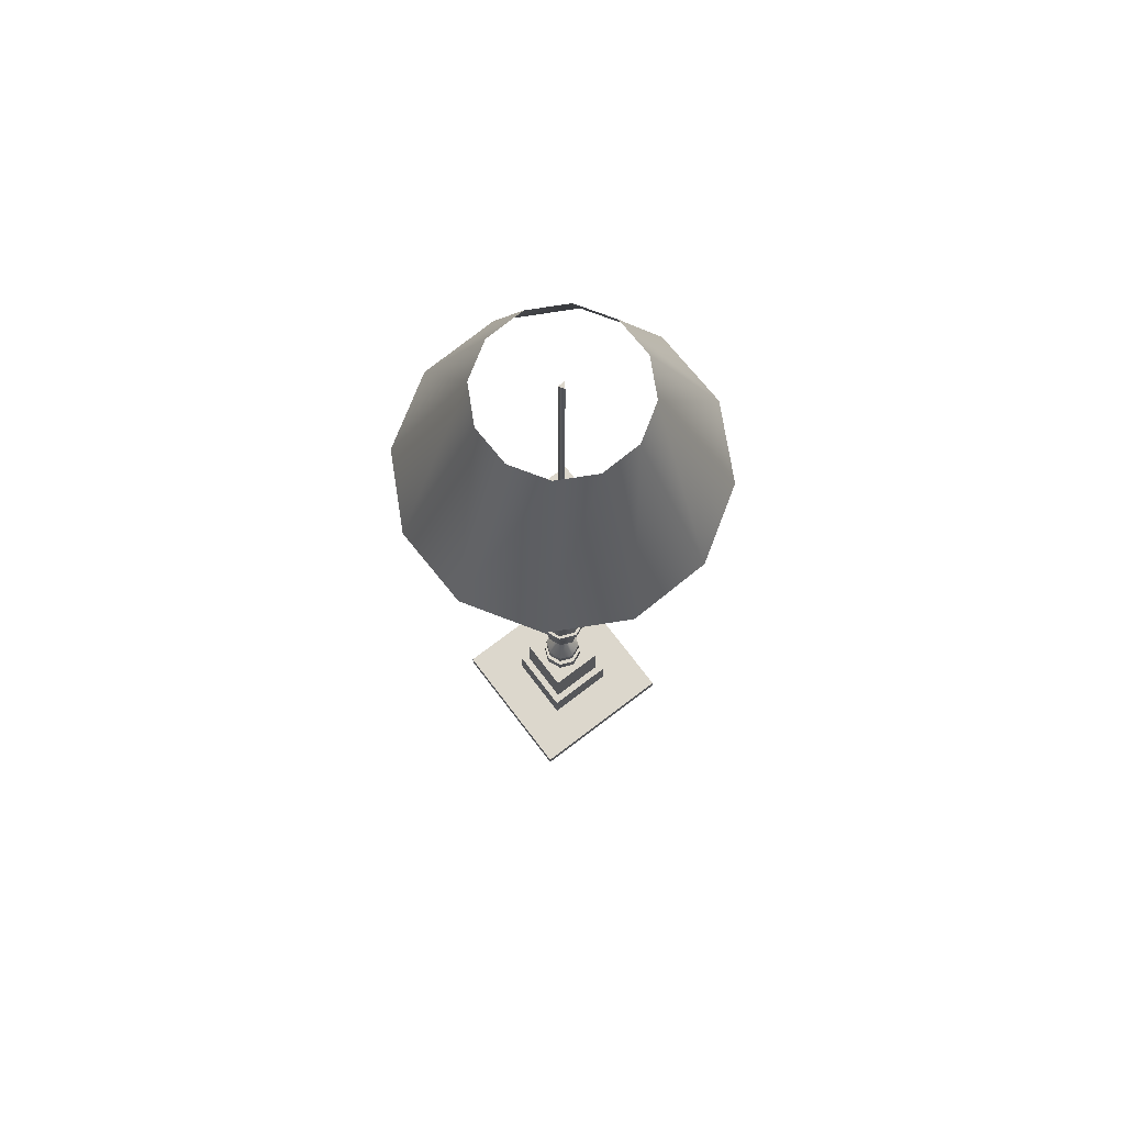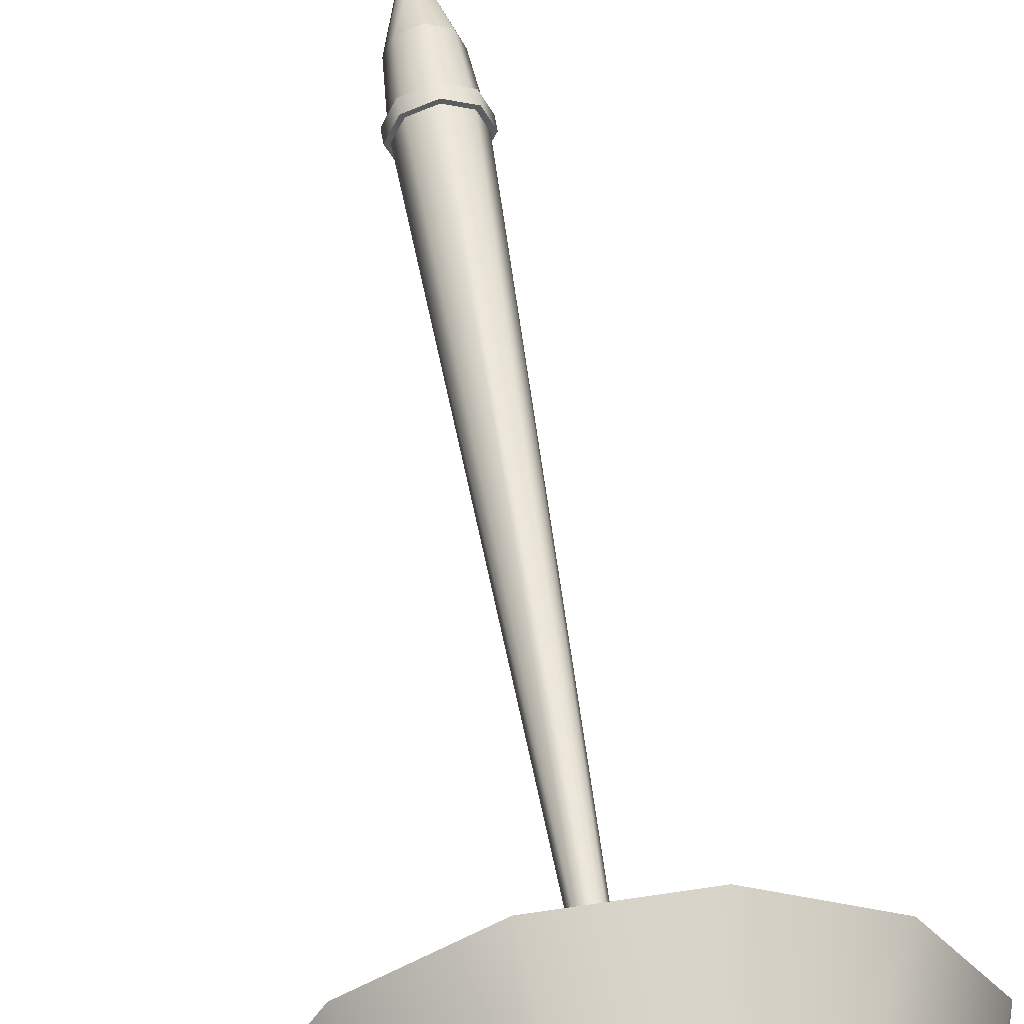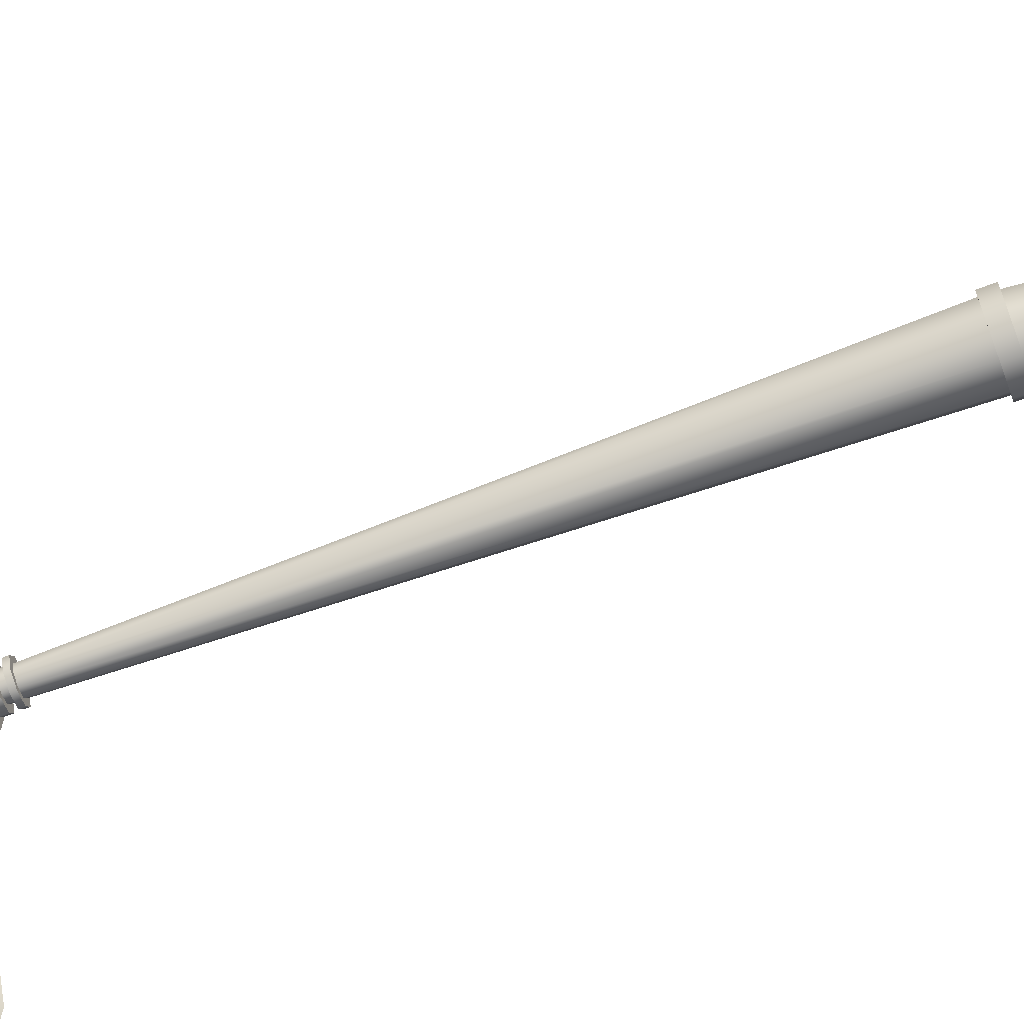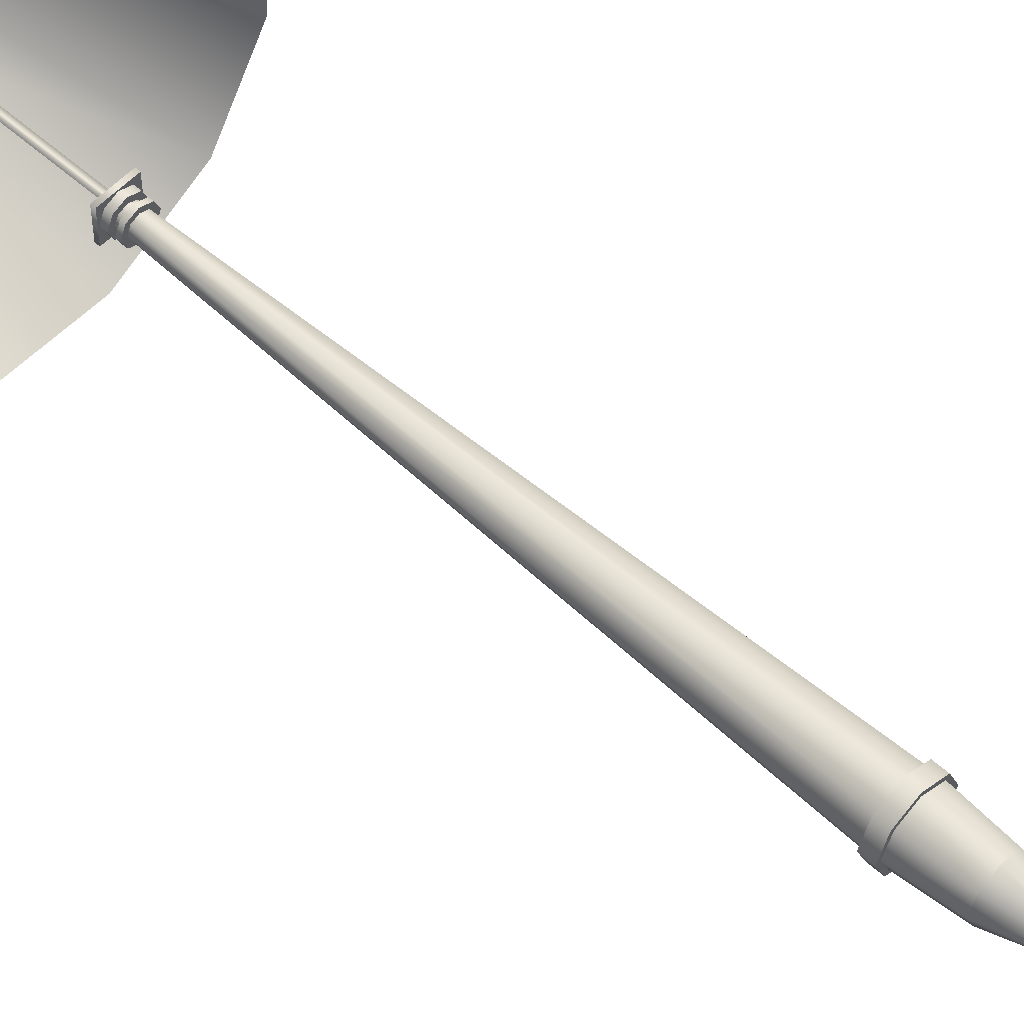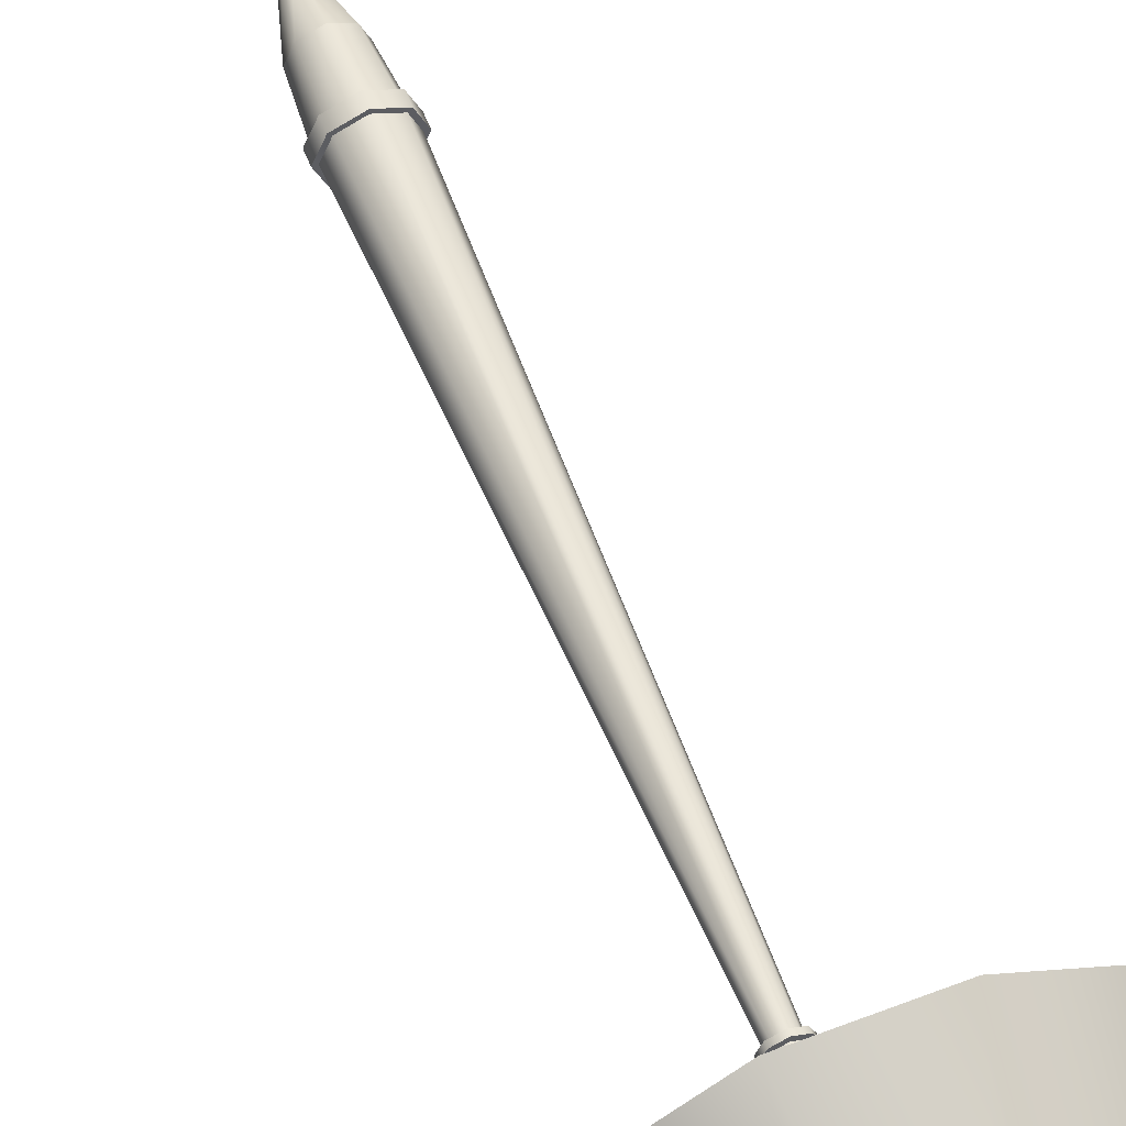
<metadata>
{"format":"obj","ext":"obj","renderer":"f3d","projection":"perspective","resolution":1024,"background":"white","views":[{"elev":73.0,"azim":142.7,"up":"+Y"},{"elev":52.5,"azim":171.4,"up":"+Z"},{"elev":-72.6,"azim":-70.2,"up":"+Z"},{"elev":56.0,"azim":-47.0,"up":"+Z"},{"elev":57.1,"azim":158.8,"up":"+Z"}]}
</metadata>
<code>
o Mesh2_Light_Floor_Traditional1_Model
v -0.058 0.5495 -0.05468
v -0.04578 0.3641 -0.1527
v -0.116 0.3641 -0.1094
v -0.02289 0.5495 -0.07636
v 0.03671 0.3641 -0.1551
v 0.01836 0.5495 -0.07757
v 0.1094 0.3641 -0.116
v 0.05468 0.5495 -0.058
v 0.1527 0.3641 -0.04578
v 0.07636 0.5495 -0.02289
v 0.07757 0.5495 0.01836
v 0.1551 0.3641 0.03671
v 0.058 0.5495 0.05468
v 0.116 0.3641 0.1094
v 0.04578 0.3641 0.1527
v 0.02289 0.5495 0.07636
v -0.03671 0.3641 0.1551
v -0.01836 0.5495 0.07757
v -0.1094 0.3641 0.116
v -0.05468 0.5495 0.058
v -0.1527 0.3641 0.04578
v -0.07636 0.5495 0.02289
v -0.1551 0.3641 -0.03671
v -0.07757 0.5495 -0.01836
v -0.02981 -0.3149 0.02981
v -0.02226 -0.3149 0
v -0.02981 -0.3149 -0.02981
v -0.01574 -0.3149 0.01574
v 0 -0.3149 0.02226
v 0.02981 -0.3149 0.02981
v -0.02981 -0.3787 0.02981
v 0.02981 -0.3787 0.02981
v 0.03748 -0.3787 0.03748
v -0.03748 -0.3787 0.03748
v -0.03748 -0.3787 -0.03748
v -0.02981 -0.3787 -0.02981
v 0.03748 -0.3787 -0.03748
v 0.02981 -0.3787 -0.02981
v 0.02981 -0.3149 -0.02981
v 0 -0.3149 -0.02226
v -0.01574 -0.3149 -0.01574
v -0.01574 -0.2995 -0.01574
v -0.02226 -0.2995 0
v -0.01574 -0.2995 0.01574
v 0 -0.2995 0.02226
v 0.01574 -0.2995 0.01574
v 0.01574 -0.3149 0.01574
v 0.02226 -0.3149 0
v 0.01574 -0.3149 -0.01574
v 0 -0.2995 -0.02226
v 0.01574 -0.2995 -0.01574
v 0.01208 -0.2995 -0.01208
v 0 -0.2995 -0.01708
v -0.01208 -0.2995 -0.01208
v -0.01708 -0.2995 0
v -0.01208 -0.2995 0.01208
v 0 -0.2995 0.01708
v 0.01208 -0.2995 0.01208
v 0.01708 -0.2995 0
v 0.02226 -0.2995 0
v 0.01708 -0.291 0
v 0.01208 -0.291 -0.01208
v 0 -0.291 -0.01708
v -0.01208 -0.291 -0.01208
v -0.01708 -0.291 0
v -0.01208 -0.291 0.01208
v 0 -0.291 0.01708
v 0.01208 -0.291 0.01208
v 0.01407 -0.291 0.01407
v 0 -0.291 0.01989
v -0.01407 -0.291 0.01407
v -0.01989 -0.291 0
v -0.01989 -0.279 0
v -0.01407 -0.279 0.01407
v 0 -0.279 0.01989
v 0.01407 -0.279 0.01407
v 0.01989 -0.291 0
v 0.01989 -0.279 0
v 0.01407 -0.291 -0.01407
v 0.01407 -0.279 -0.01407
v 0 -0.279 -0.01989
v 0 -0.291 -0.01989
v -0.01407 -0.291 -0.01407
v -0.01407 -0.279 -0.01407
v -0.004923 -0.2568 -0.004923
v -0.006963 -0.2568 0
v -0.004923 -0.2568 0.004923
v 0 -0.2568 0.006963
v 0.004923 -0.2568 0.004923
v 0.006963 -0.2568 0
v 0.004923 -0.2568 -0.004923
v 0 -0.2568 -0.006962
v -0.01407 -0.2125 -0.01407
v 0 -0.2125 -0.01989
v -0.01646 -0.1689 -0.01646
v 0 -0.1689 -0.02328
v 0 -0.1689 -0.02665
v -0.01885 -0.1689 -0.01885
v -0.02328 -0.1689 0
v -0.02665 -0.1689 0
v -0.01885 -0.1689 0.01885
v -0.01646 -0.1689 0.01646
v -0.01407 -0.2125 0.01407
v -0.01989 -0.2125 0
v 0 -0.2125 0.01989
v 0.01407 -0.2125 0.01407
v 0.01989 -0.2125 0
v 0.01407 -0.2125 -0.01407
v 0.01646 -0.1689 -0.01646
v 0.01885 -0.1689 -0.01885
v 0 -0.1587 -0.02665
v 0.01885 -0.1587 -0.01885
v 0.01646 -0.1587 -0.01646
v 0 -0.1587 -0.02328
v -0.01646 -0.1587 -0.01646
v -0.01885 -0.1587 -0.01885
v -0.02328 -0.1587 0
v -0.02665 -0.1587 0
v -0.01885 -0.1587 0.01885
v 0 -0.1587 0.02665
v 0 -0.1689 0.02665
v 0 -0.1689 0.02328
v 0.01646 -0.1689 0.01646
v 0.02328 -0.1689 0
v 0.02665 -0.1689 0
v 0.02665 -0.1587 0
v 0.02328 -0.1587 0
v 0.01646 -0.1587 0.01646
v 0 -0.1587 0.02328
v 0.01885 -0.1587 0.01885
v -0.01646 -0.1587 0.01646
v 0 0.2912 0.008612
v -0.006089 0.2912 0.00609
v 0 0.2912 0.01276
v -0.009026 0.2912 0.009026
v -0.008612 0.2912 0
v -0.009026 0.2912 -0.009025
v -0.01276 0.2912 0
v -0.01276 0.2947 0
v -0.009026 0.2947 0.009026
v 0 0.2947 0.01276
v 0.009026 0.2947 0.009026
v 0.009026 0.2912 0.009026
v 0.006089 0.2912 0.00609
v 0.008612 0.2912 0
v 0.006089 0.2912 -0.006089
v 0 0.2912 -0.008612
v -0.006089 0.2912 -0.006089
v 0 0.2912 -0.01276
v -0.009026 0.2947 -0.009025
v 0 0.2947 -0.01276
v -0.006089 0.2947 -0.006089
v -0.008612 0.2947 0
v -0.006089 0.2947 0.00609
v 0 0.2947 0.008612
v 0.006089 0.2947 0.00609
v 0.008612 0.2947 0
v 0.009026 0.2947 -0.009025
v 0.006089 0.2947 -0.006089
v 0 0.2947 -0.008612
v -0.006089 0.2991 -0.006089
v 0 0.2991 -0.008612
v 0 0.2991 -0.01321
v -0.00934 0.2991 -0.00934
v -0.008612 0.2991 0
v -0.00934 0.2991 0.00934
v -0.01321 0.2991 0
v -0.01321 0.3044 0
v -0.00934 0.3044 0.00934
v 0 0.3044 0.01321
v 0 0.2991 0.01321
v -0.006089 0.2991 0.00609
v 0 0.2991 0.008612
v 0.006089 0.2991 0.00609
v 0.008612 0.2991 0
v 0.006089 0.2991 -0.006089
v 0.00934 0.2991 -0.00934
v 0 0.3044 -0.01321
v 0.00934 0.3044 -0.00934
v 0.01424 0.3044 -0.01424
v -0.01424 0.3044 -0.01424
v -0.00934 0.3044 -0.00934
v -0.01424 0.3044 0.01424
v 0.01424 0.3044 0.01424
v 0.00934 0.3044 0.00934
v 0.00934 0.2991 0.00934
v 0.01321 0.2991 0
v 0.01321 0.3044 0
v 0.01424 0.308 0.01424
v 0.01424 0.308 -0.01424
v -0.01424 0.308 -0.01424
v -0.01424 0.308 0.01424
v -0.003322 0.308 0.001918
v 0 0.308 -0.003836
v 0.003322 0.308 0.001918
v 0.003322 0.561 0.001918
v 0 0.561 -0.003836
v -0.003322 0.561 0.001918
v 0.009026 0.2912 -0.009025
v 0.01276 0.2912 0
v 0.01276 0.2947 0
v 0.01885 -0.1689 0.01885
v 0.03748 -0.4224 -0.03748
v 0.03748 -0.4224 0.03748
v -0.03748 -0.4224 0.03748
v -0.03748 -0.4224 -0.03748
v 0.08352 -0.4224 -0.08352
v -0.08352 -0.4224 -0.08352
v -0.08352 -0.4224 0.08352
v 0.08352 -0.4224 0.08352
v -0.08352 -0.4378 0.08352
v 0.08352 -0.4378 0.08352
v 0.08352 -0.4378 -0.08352
v -0.08352 -0.4378 -0.08352
f 25 26 27
f 26 25 28
f 28 25 29
f 29 25 30
f 31 30 25
f 30 31 32
f 31 33 32
f 31 34 33
f 34 31 35
f 36 35 31
f 35 36 37
f 37 36 38
f 27 38 36
f 38 27 39
f 27 40 39
f 40 27 41
f 41 27 26
f 26 42 41
f 42 26 43
f 28 43 26
f 43 28 44
f 28 45 44
f 45 28 29
f 29 46 45
f 46 29 47
f 29 30 47
f 47 30 48
f 39 48 30
f 39 49 48
f 39 40 49
f 50 49 40
f 49 50 51
f 50 52 51
f 50 53 52
f 50 54 53
f 42 54 50
f 42 55 54
f 55 42 43
f 44 55 43
f 55 44 56
f 56 44 45
f 56 45 57
f 57 45 46
f 57 46 58
f 58 46 59
f 59 46 60
f 46 48 60
f 48 46 47
f 49 60 48
f 60 49 51
f 51 59 60
f 51 52 59
f 52 61 59
f 61 52 62
f 52 63 62
f 63 52 53
f 53 64 63
f 64 53 54
f 55 64 54
f 64 55 65
f 56 65 55
f 65 56 66
f 56 67 66
f 67 56 57
f 57 68 67
f 68 57 58
f 59 68 58
f 68 59 61
f 69 68 61
f 70 68 69
f 70 67 68
f 70 66 67
f 71 66 70
f 71 65 66
f 65 71 72
f 71 73 72
f 73 71 74
f 71 75 74
f 75 71 70
f 70 76 75
f 76 70 69
f 77 76 69
f 76 77 78
f 79 78 77
f 78 79 80
f 79 81 80
f 81 79 82
f 63 82 79
f 64 82 63
f 64 83 82
f 65 83 64
f 83 65 72
f 72 84 83
f 84 72 73
f 73 85 84
f 85 73 86
f 73 87 86
f 87 73 74
f 74 88 87
f 88 74 75
f 75 89 88
f 89 75 76
f 78 89 76
f 89 78 90
f 80 90 78
f 90 80 91
f 80 92 91
f 92 80 81
f 81 85 92
f 85 81 84
f 82 84 81
f 84 82 83
f 93 92 85
f 92 93 94
f 95 94 93
f 94 95 96
f 95 97 96
f 95 98 97
f 99 98 95
f 98 99 100
f 99 101 100
f 101 99 102
f 99 103 102
f 103 99 104
f 95 104 99
f 104 95 93
f 93 86 104
f 86 93 85
f 87 104 86
f 104 87 103
f 87 105 103
f 105 87 88
f 88 106 105
f 106 88 89
f 89 107 106
f 107 89 90
f 91 107 90
f 107 91 108
f 91 94 108
f 94 91 92
f 96 108 94
f 108 96 109
f 96 110 109
f 96 97 110
f 111 110 97
f 110 111 112
f 111 113 112
f 111 114 113
f 111 115 114
f 116 115 111
f 116 117 115
f 117 116 118
f 116 100 118
f 100 116 98
f 116 97 98
f 97 116 111
f 101 118 100
f 118 101 119
f 101 120 119
f 120 101 121
f 101 102 121
f 121 102 122
f 103 122 102
f 122 103 105
f 105 123 122
f 123 105 106
f 106 124 123
f 124 106 107
f 108 124 107
f 124 108 109
f 109 110 124
f 124 110 125
f 110 126 125
f 126 110 112
f 112 127 126
f 112 113 127
f 127 109 113
f 109 127 124
f 128 124 127
f 124 128 123
f 128 122 123
f 122 128 129
f 129 130 128
f 129 120 130
f 131 120 129
f 131 119 120
f 117 119 131
f 119 117 118
f 131 99 117
f 99 131 102
f 131 122 102
f 122 131 129
f 132 131 129
f 131 132 133
f 134 133 132
f 135 133 134
f 133 135 136
f 135 137 136
f 137 135 138
f 135 139 138
f 139 135 140
f 135 141 140
f 141 135 134
f 134 142 141
f 142 134 143
f 134 144 143
f 134 132 144
f 129 144 132
f 144 129 128
f 127 144 128
f 144 127 145
f 113 145 127
f 145 113 146
f 113 147 146
f 147 113 114
f 109 114 113
f 114 109 96
f 114 95 96
f 95 114 115
f 148 114 115
f 114 148 147
f 148 149 147
f 148 137 149
f 136 137 148
f 148 117 136
f 117 148 115
f 117 95 115
f 95 117 99
f 117 133 136
f 133 117 131
f 150 149 137
f 149 150 151
f 150 152 151
f 152 150 153
f 150 140 153
f 140 150 139
f 150 138 139
f 138 150 137
f 153 140 154
f 154 140 141
f 154 141 155
f 155 141 142
f 155 142 156
f 156 142 157
f 158 157 142
f 158 159 157
f 151 159 158
f 151 160 159
f 151 152 160
f 161 160 152
f 160 161 162
f 161 163 162
f 161 164 163
f 165 164 161
f 166 164 165
f 164 166 167
f 166 168 167
f 168 166 169
f 166 170 169
f 170 166 171
f 166 172 171
f 172 166 165
f 165 154 172
f 154 165 153
f 161 153 165
f 153 161 152
f 154 173 172
f 173 154 155
f 155 174 173
f 174 155 156
f 157 174 156
f 174 157 175
f 159 175 157
f 175 159 176
f 159 162 176
f 162 159 160
f 162 177 176
f 162 163 177
f 178 177 163
f 177 178 179
f 178 180 179
f 178 181 180
f 182 181 178
f 168 181 182
f 181 168 183
f 169 183 168
f 170 183 169
f 183 170 184
f 184 170 185
f 171 185 170
f 185 171 186
f 171 174 186
f 171 173 174
f 171 172 173
f 186 174 175
f 186 175 177
f 176 177 175
f 186 177 187
f 177 188 187
f 188 177 179
f 179 180 188
f 184 188 180
f 184 185 188
f 185 187 188
f 187 185 186
f 180 189 184
f 189 180 190
f 180 191 190
f 191 180 181
f 183 191 181
f 191 183 192
f 183 189 192
f 189 183 184
f 193 192 189
f 192 193 191
f 194 191 193
f 191 194 190
f 190 194 195
f 194 196 195
f 196 194 197
f 193 197 194
f 197 193 198
f 193 196 198
f 196 193 195
f 193 189 195
f 190 195 189
f 196 197 198
f 182 167 168
f 167 182 164
f 182 163 164
f 163 182 178
f 199 151 158
f 151 199 149
f 147 149 199
f 147 199 146
f 146 199 145
f 143 145 199
f 143 144 145
f 143 199 200
f 199 201 200
f 201 199 158
f 158 142 201
f 142 200 201
f 200 142 143
f 128 130 127
f 127 130 126
f 130 125 126
f 125 130 202
f 130 121 202
f 121 130 120
f 121 123 202
f 121 122 123
f 202 123 124
f 202 124 125
f 63 79 62
f 62 79 61
f 61 79 77
f 69 61 77
f 40 42 50
f 42 40 41
f 30 38 39
f 38 30 32
f 32 33 38
f 37 38 33
f 33 203 37
f 203 33 204
f 33 205 204
f 205 33 34
f 35 205 34
f 205 35 206
f 35 203 206
f 203 35 37
f 207 206 203
f 208 206 207
f 206 208 205
f 209 205 208
f 205 209 210
f 211 210 209
f 210 211 212
f 213 210 212
f 210 213 207
f 213 208 207
f 208 213 214
f 211 208 214
f 208 211 209
f 207 203 210
f 204 210 203
f 205 210 204
f 31 27 36
f 27 31 25
f 1 2 3
f 2 1 4
f 4 5 2
f 5 4 6
f 6 7 5
f 7 6 8
f 8 9 7
f 9 8 10
f 11 9 10
f 9 11 12
f 13 12 11
f 12 13 14
f 13 15 14
f 15 13 16
f 16 17 15
f 17 16 18
f 18 19 17
f 19 18 20
f 20 21 19
f 21 20 22
f 22 23 21
f 23 22 24
f 1 23 24
f 23 1 3

</code>
